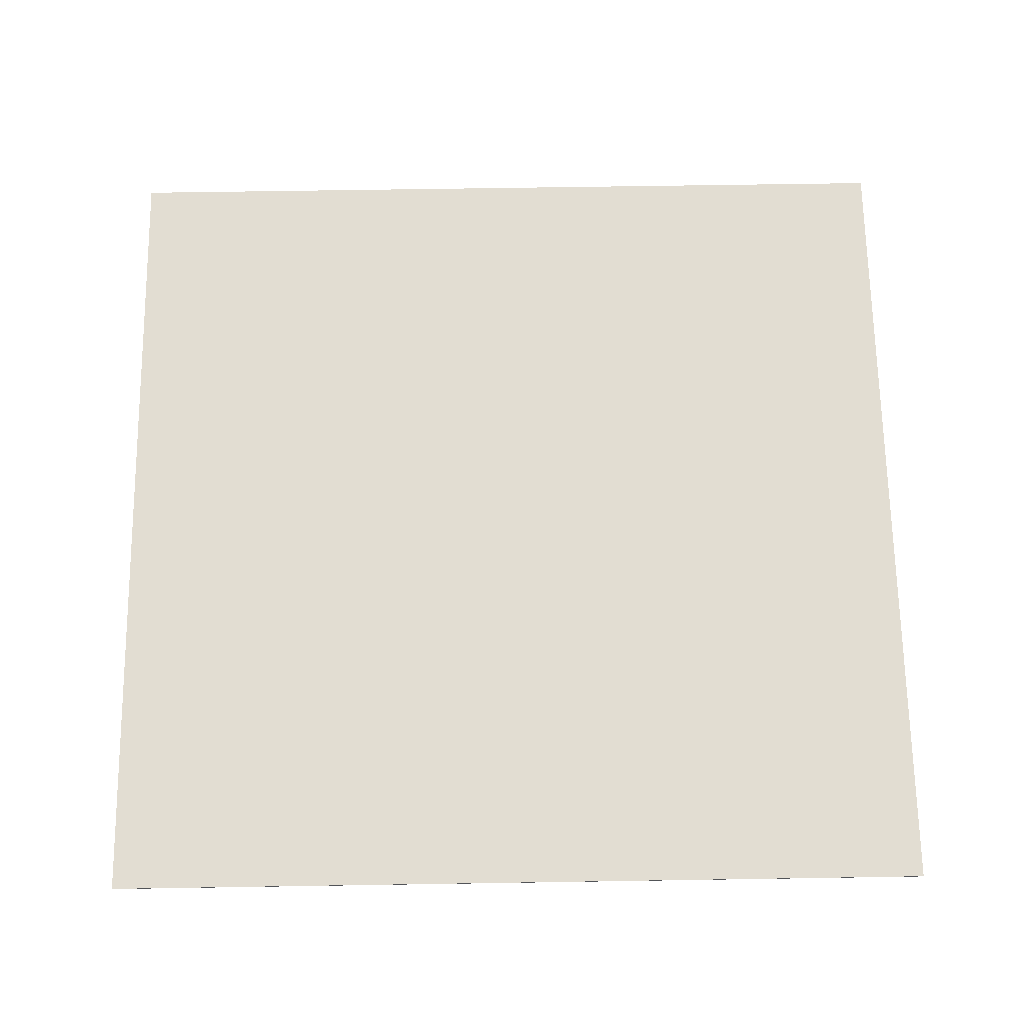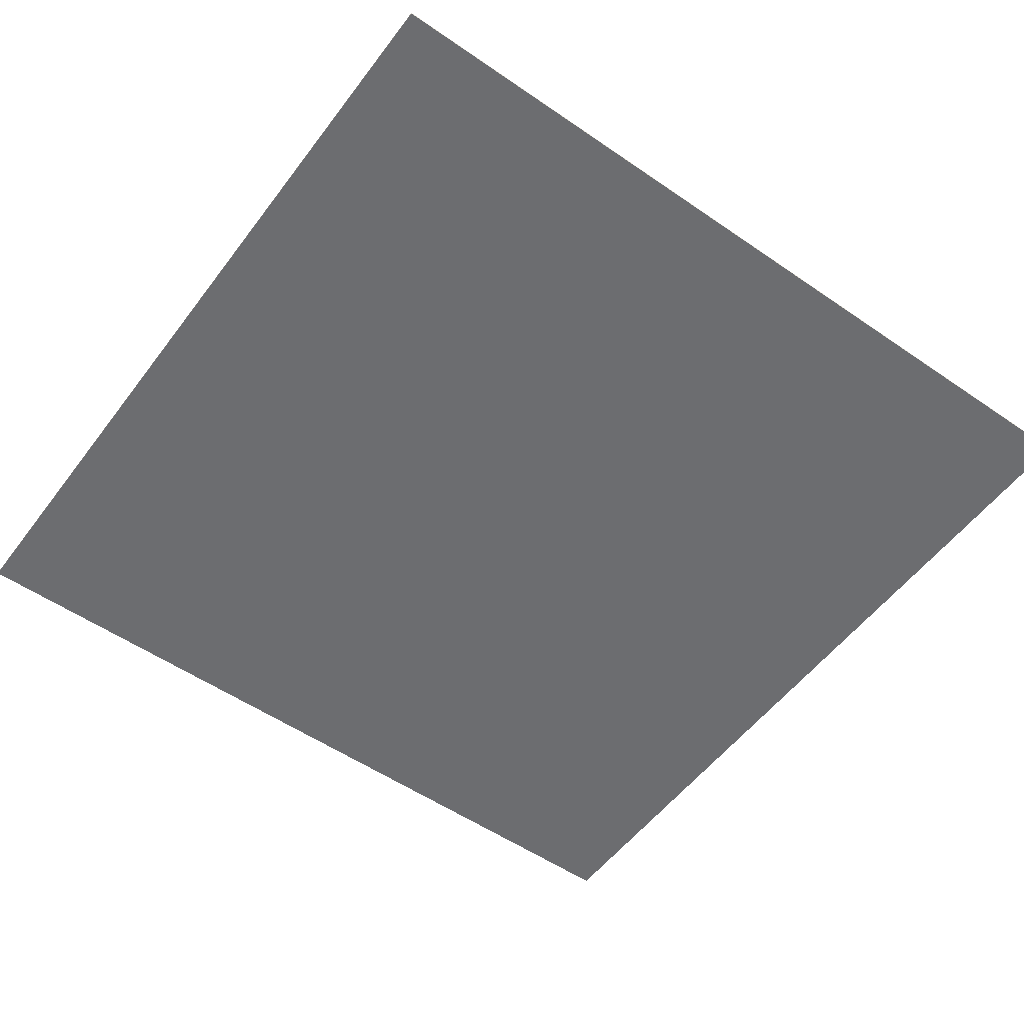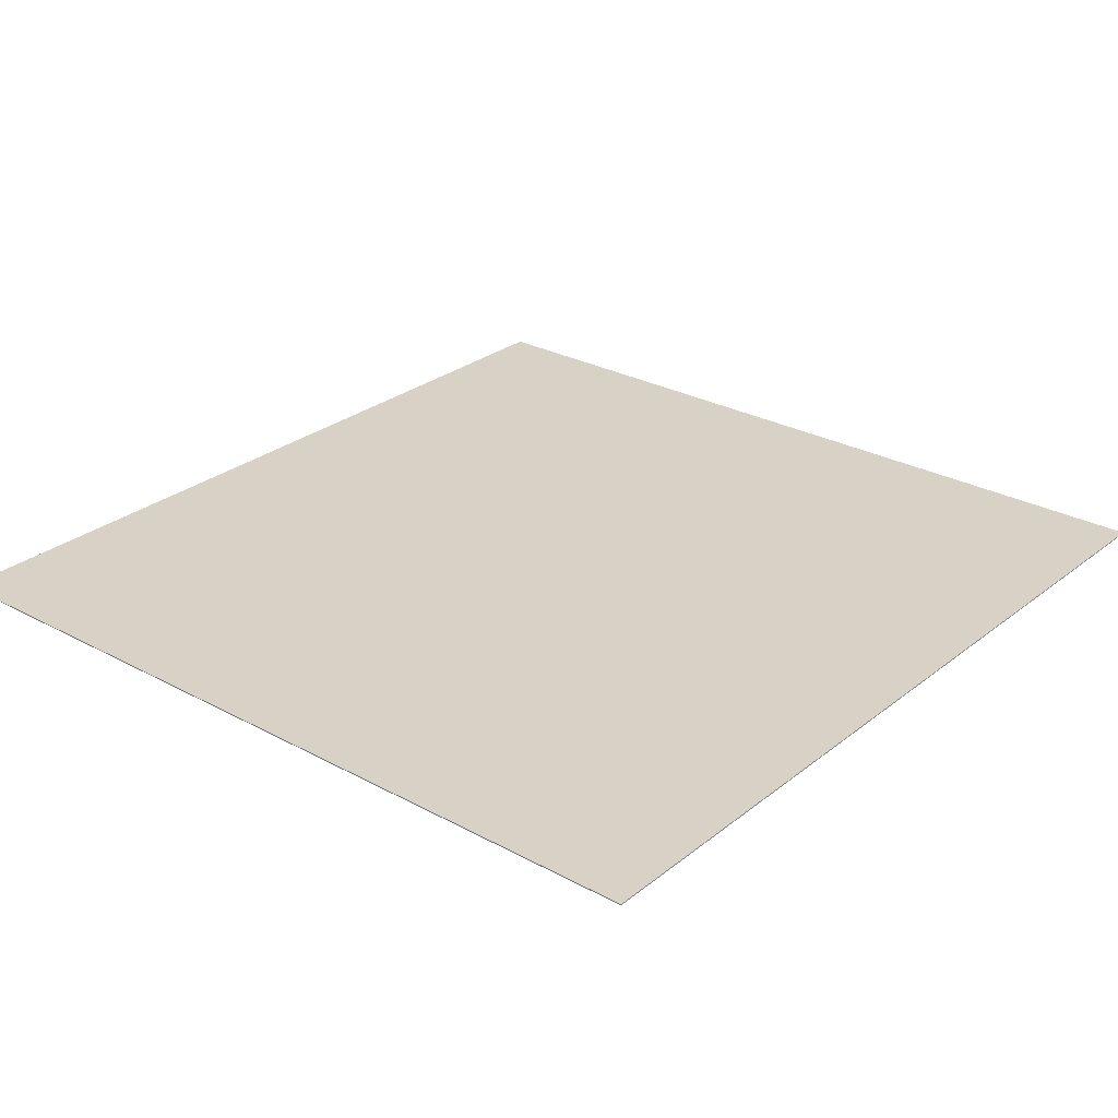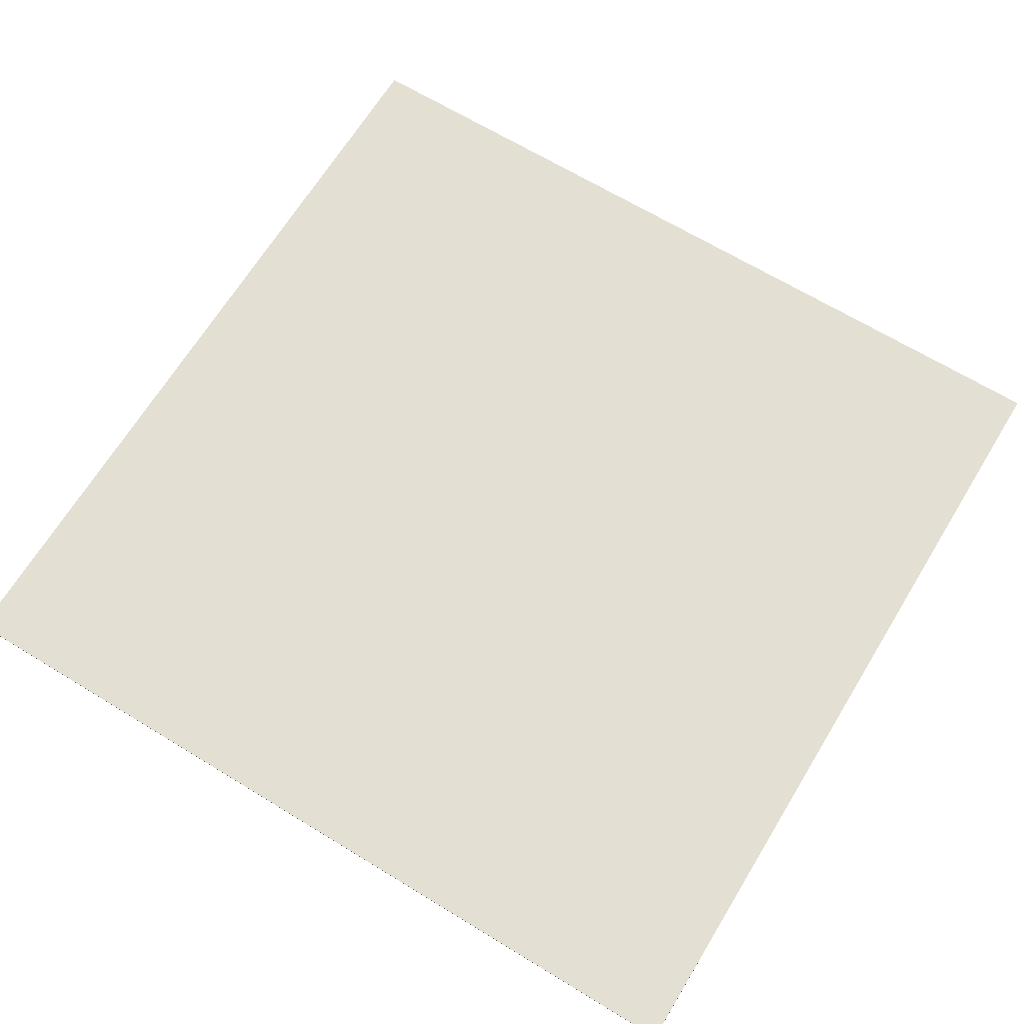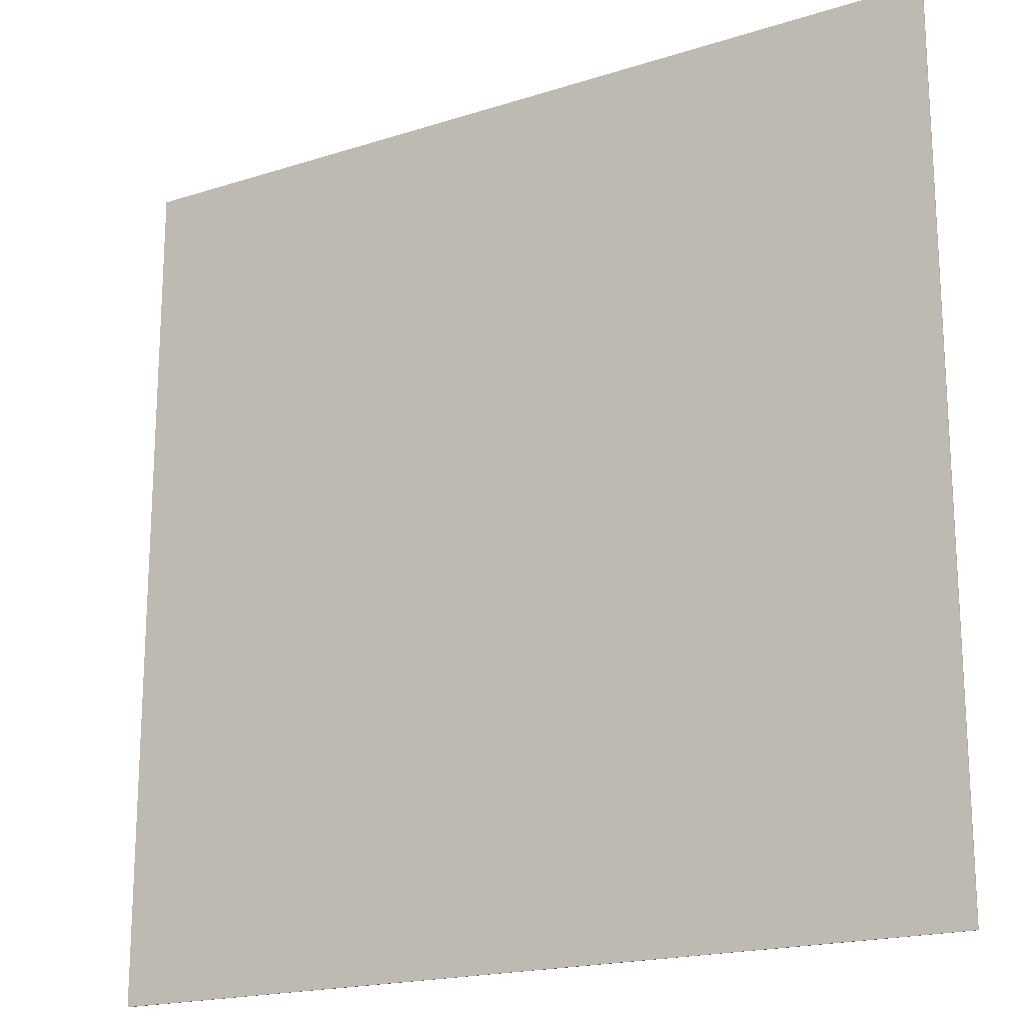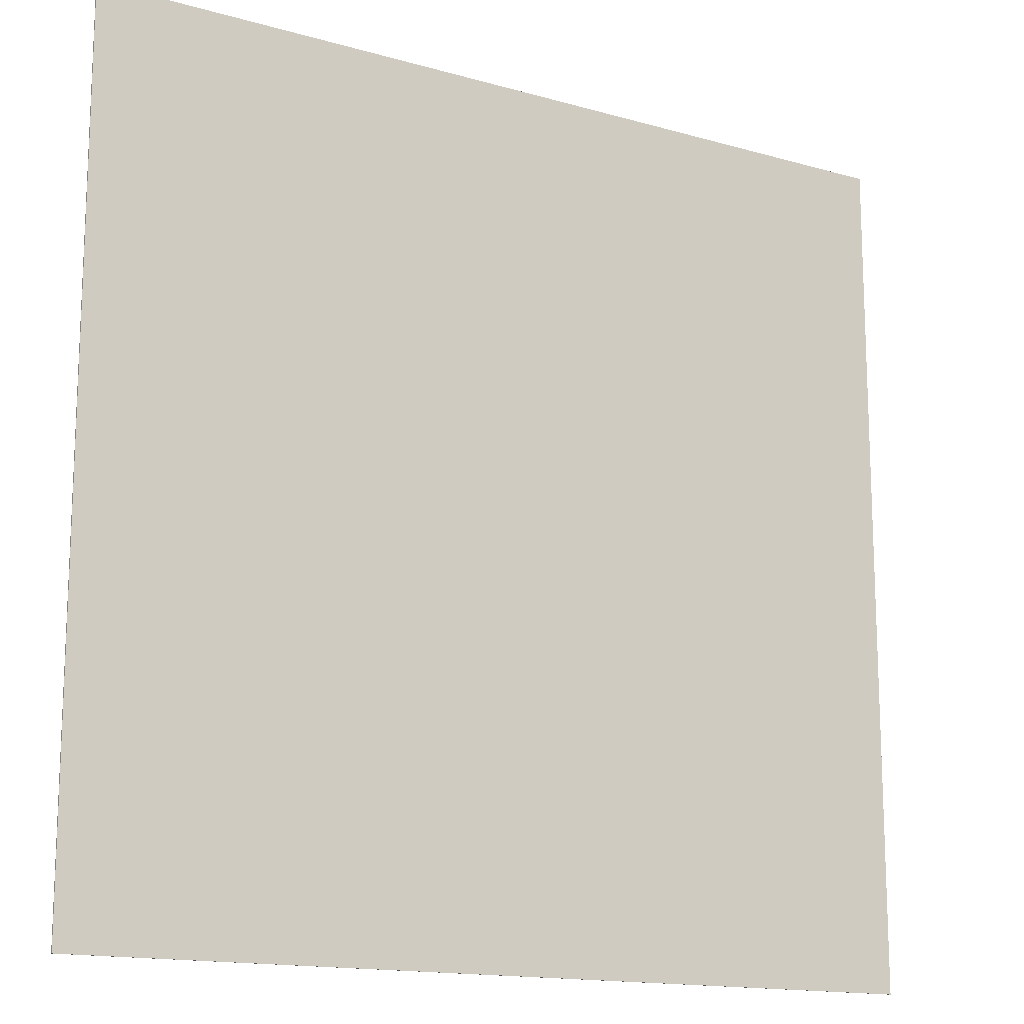
<metadata>
{"format":"obj","ext":"obj","renderer":"f3d","projection":"perspective","resolution":1024,"background":"white","views":[{"elev":68.2,"azim":-0.9,"up":"+Z"},{"elev":-54.0,"azim":-36.2,"up":"+Z"},{"elev":27.5,"azim":129.8,"up":"+Z"},{"elev":67.0,"azim":-148.6,"up":"+Z"},{"elev":-18.7,"azim":-148.5,"up":"+Y"},{"elev":-14.9,"azim":-31.7,"up":"+Y"}]}
</metadata>
<code>
o Cube
v -0.3755 -0.3693 0.000483
v -0.3755 0.3693 0.000483
v -0.3755 -0.3693 -0.000482
v -0.3755 0.3693 -0.000482
v 0.3755 -0.3693 0.000483
v 0.3755 0.3693 0.000483
v 0.3755 -0.3693 -0.000482
v 0.3755 0.3693 -0.000482
f 1 2 4 3
f 3 4 8 7
f 7 8 6 5
f 5 6 2 1
f 3 7 5 1
f 8 4 2 6

</code>
